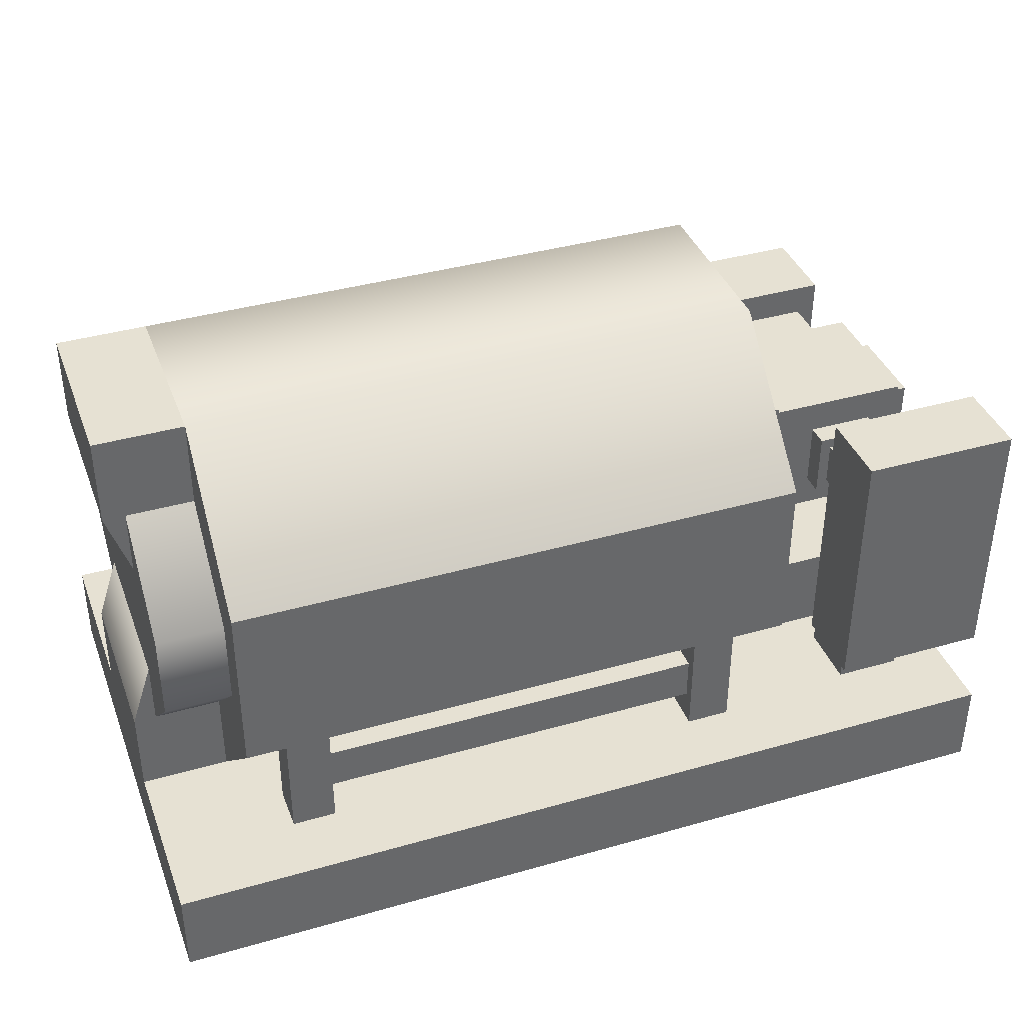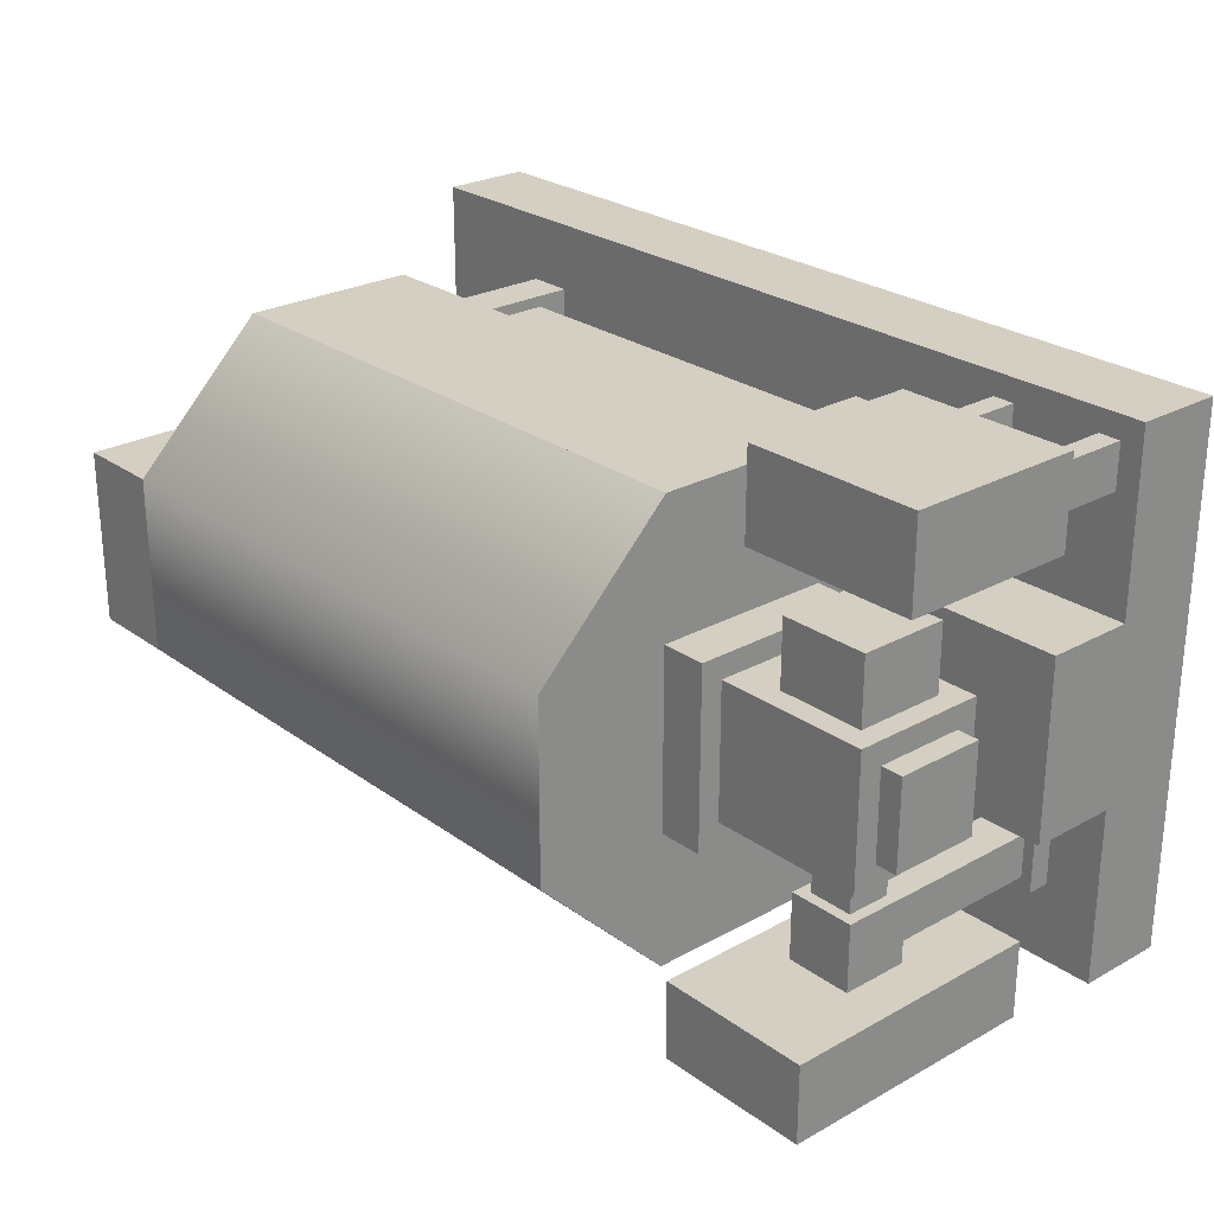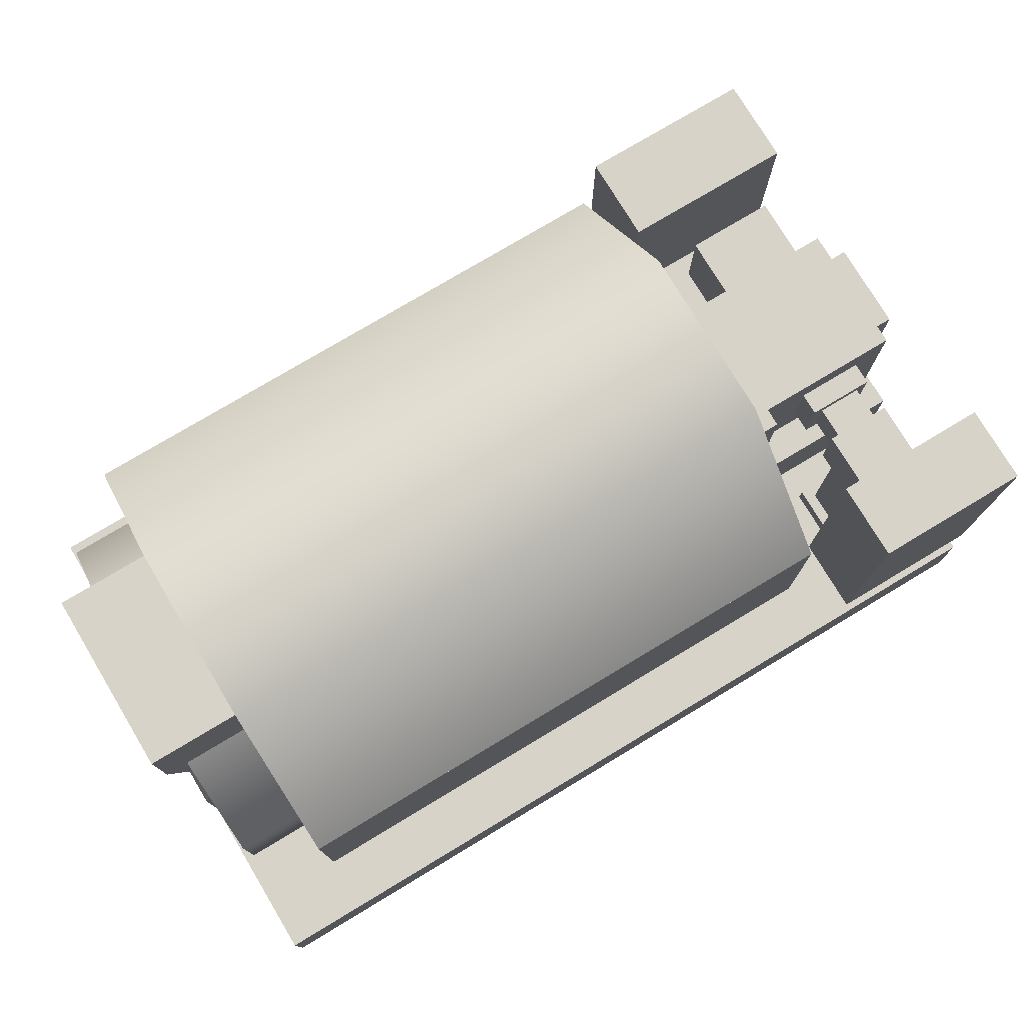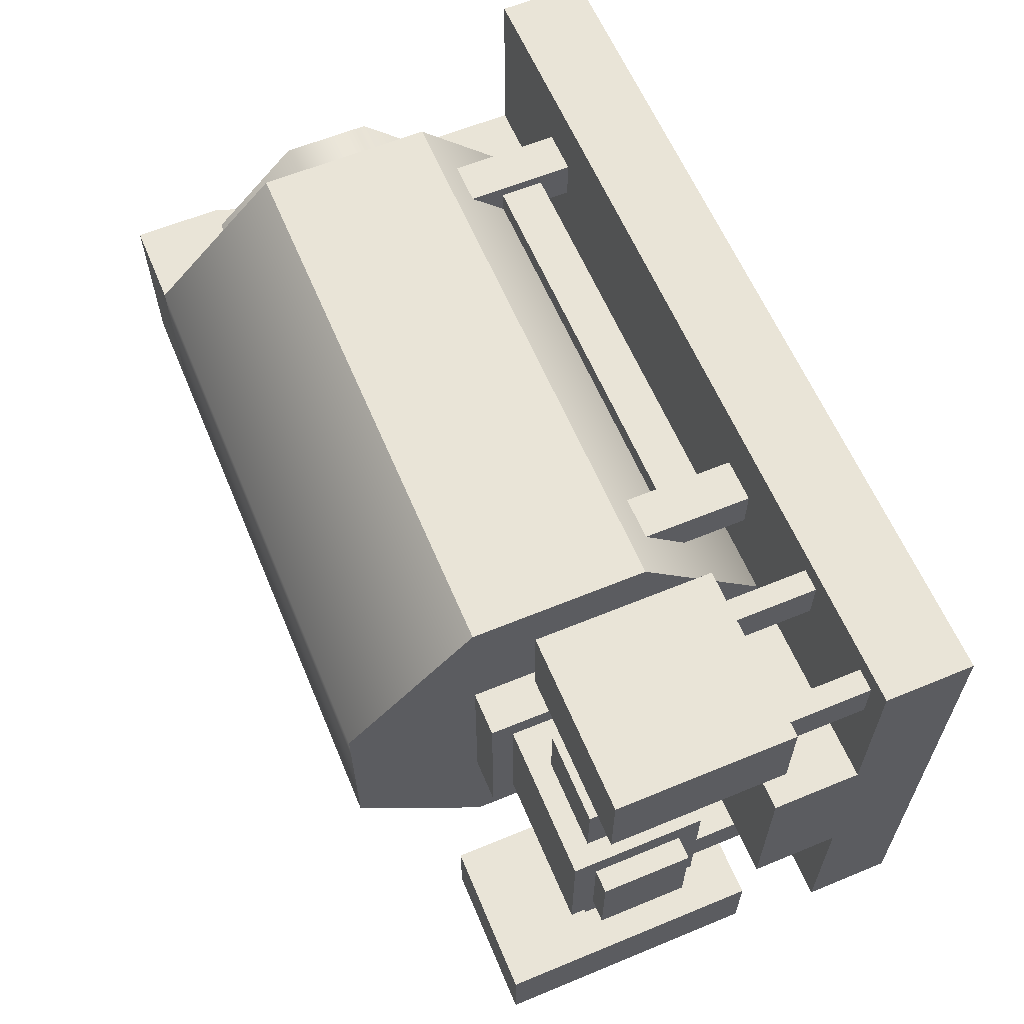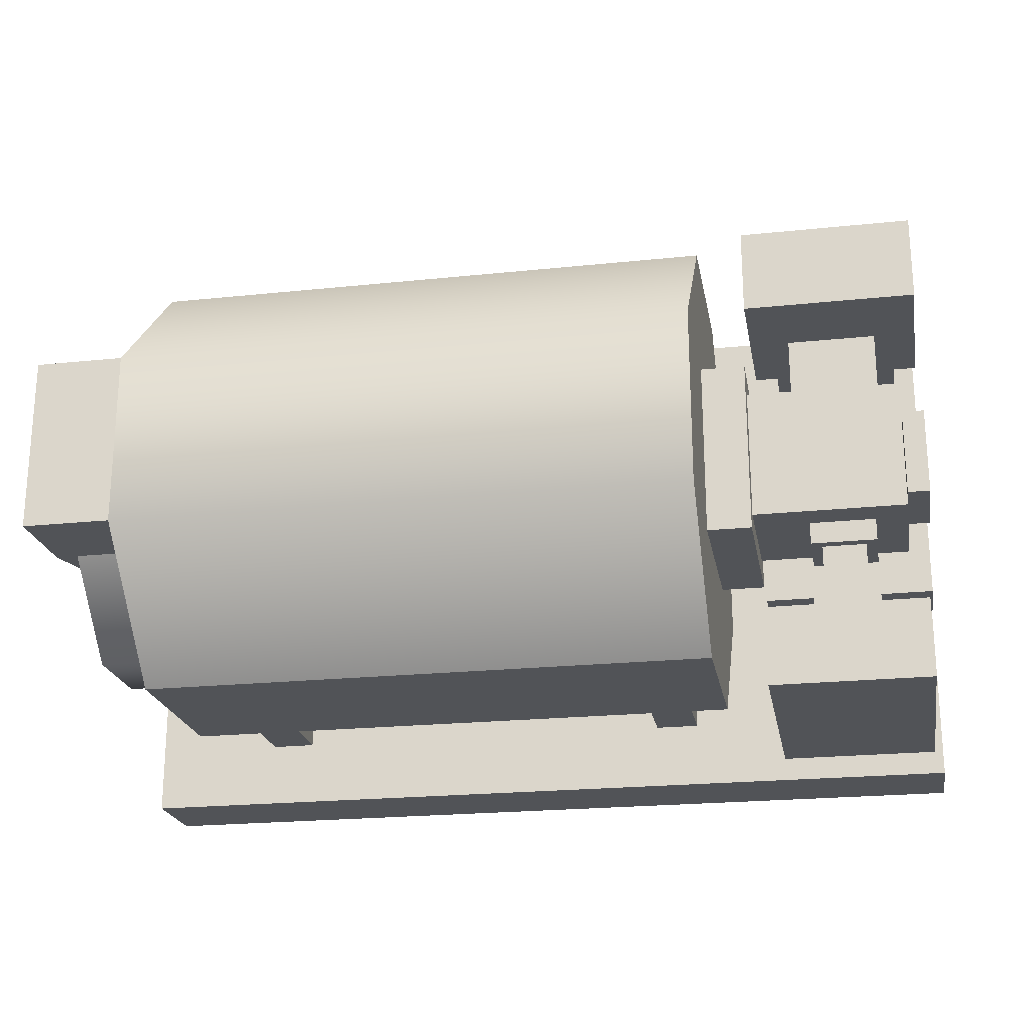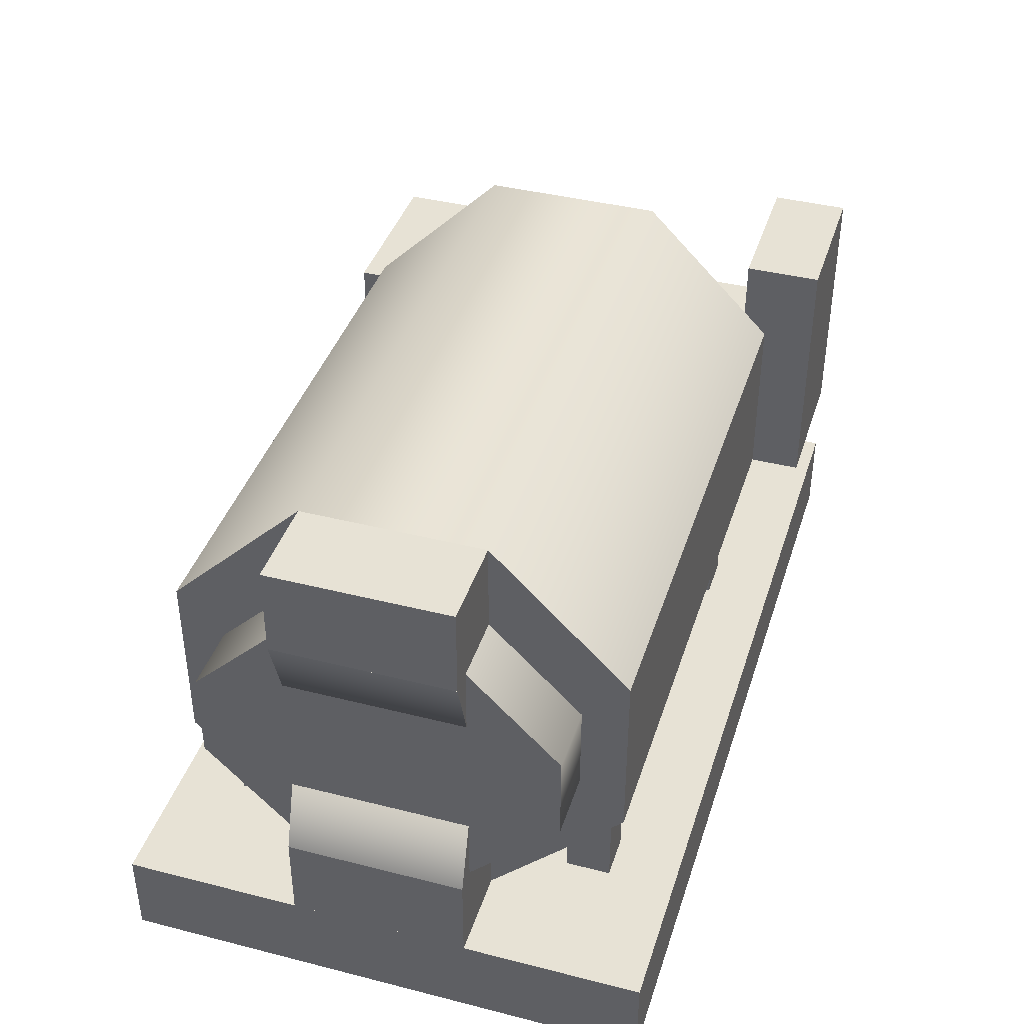
<metadata>
{"format":"obj","ext":"obj","renderer":"f3d","projection":"perspective","resolution":1024,"background":"white","views":[{"elev":38.9,"azim":160.3,"up":"+Y"},{"elev":25.7,"azim":-131.3,"up":"+Z"},{"elev":76.5,"azim":149.0,"up":"+Y"},{"elev":61.1,"azim":-112.8,"up":"+Z"},{"elev":-22.0,"azim":-169.6,"up":"+Z"},{"elev":40.3,"azim":107.3,"up":"+Y"}]}
</metadata>
<code>
o base
v 2.5 0 0
v 2.5 1.5 0
v 2.875 1.5 0
v 2.875 0 0
v 2.875 1 0.5
v 2.875 0.5 0.5
v 2.5 1 0.5
v 2.5 0.5 0.5
v 2.875 0 -1
v 2.875 1.5 -1
v 2.5 1.5 -1
v 2.5 0 -1
v 2.5 1 -1.5
v 2.5 0.5 -1.5
v 2.875 1 -1.5
v 2.875 0.5 -1.5
v 3 0 0
v 2.875 0.375 0
v 2.5 0.375 0
v 2.5 0.375 -1
v 2.875 0.375 -1
v 3 0 -1
v 2.875 1.125 0
v 3 1.5 0
v 2.5 1.125 0
v 2.5 1.125 -1
v 3 1.5 -1
v 2.875 1.125 -1
v 3 2 0
v 2.5 2 0
v 2.5 2 -1
v 3 2 -1
v 3 -0.5 -0
v 2.5 -0.5 -0
v 2.5 -0.5 -1
v 3 -0.5 -1
v 2.875 1.125 0
v 2.875 1.125 -1
v -1.312 0.5625 -0.875
v -1.312 0.9375 -0.875
v -1.688 0.9375 -0.875
v -1.688 0.5625 -0.875
v -1.688 0.9375 -1
v -1.688 0.5625 -1
v -1.312 0.9375 -1
v -1.312 0.5625 -1
v -1.25 0.5 0.25
v -1.25 1 0.25
v -1.75 1 0.25
v -1.75 0.5 0.25
v -1.75 1 -0.125
v -1.75 0.5 -0.125
v -1.25 1 -0.125
v -1.25 0.5 -0.125
v 2 -0.3205 0.5625
v 2 -0.0705 0.5625
v -0.25 -0.0705 0.5625
v -0.25 -0.3205 0.5625
v -0.25 -0.0705 0.4375
v -0.25 -0.3205 0.4375
v 2 -0.0705 0.4375
v 2 -0.3205 0.4375
v 2 -0.3205 -1.438
v 2 -0.0705 -1.438
v -0.25 -0.0705 -1.438
v -0.25 -0.3205 -1.438
v -0.25 -0.0705 -1.562
v -0.25 -0.3205 -1.562
v 2 -0.0705 -1.562
v 2 -0.3205 -1.562
v -0.25 -0.5 0.625
v -0.25 0.125 0.625
v -0.5 0.125 0.625
v -0.5 -0.5 0.625
v -0.5 -0.125 0.375
v -0.5 -0.5 0.375
v -0.25 -0.125 0.375
v -0.25 -0.5 0.375
v 2.25 -0.5 0.625
v 2.25 0.125 0.625
v 2 0.125 0.625
v 2 -0.5 0.625
v 2 -0.125 0.375
v 2 -0.5 0.375
v 2.25 -0.125 0.375
v 2.25 -0.5 0.375
v 2 -0.5 -1.625
v 2 0.125 -1.625
v 2.25 0.125 -1.625
v 2.25 -0.5 -1.625
v 2.25 -0.125 -1.375
v 2.25 -0.5 -1.375
v 2 -0.125 -1.375
v 2 -0.5 -1.375
v -1.062 0 -1.562
v -1.062 1.5 -1.562
v -1.938 1.5 -1.562
v -1.938 0 -1.562
v -1.938 1.5 -2
v -1.938 0 -2
v -1.062 1.5 -2
v -1.062 0 -2
v -1.375 0.625 -1
v -1.375 0.875 -1
v -1.625 0.875 -1
v -1.625 0.625 -1
v -1.625 0.875 -1.188
v -1.625 0.625 -1.188
v -1.375 0.875 -1.188
v -1.375 0.625 -1.188
v -1.312 0.5625 -1.188
v -1.312 0.9375 -1.188
v -1.688 0.9375 -1.188
v -1.688 0.5625 -1.188
v -1.688 0.9375 -1.562
v -1.688 0.5625 -1.562
v -1.312 0.9375 -1.562
v -1.312 0.5625 -1.562
v -1.375 -0.375 -1.25
v -1.375 0.5625 -1.25
v -1.625 0.5625 -1.25
v -1.625 -0.375 -1.25
v -1.625 0.5625 -1.5
v -1.625 -0.375 -1.5
v -1.375 0.5625 -1.5
v -1.375 -0.375 -1.5
v -1.312 -0.5 -1.188
v -1.312 -0.375 -1.188
v -1.688 -0.375 -1.188
v -1.688 -0.5 -1.188
v -1.688 -0.375 -1.562
v -1.688 -0.5 -1.562
v -1.312 -0.375 -1.562
v -1.312 -0.5 -1.562
v -1 -0.5 -0
v -1 0 0
v -2 0 0
v -2 -0.5 -0
v -2 0 -1
v -2 -0.5 -1
v -1 0 -1
v -1 -0.5 -1
v -1.875 0.5 -0.25
v -1.875 1 -0.25
v -2 1 -0.25
v -2 0.5 -0.25
v -2 1 -0.75
v -2 0.5 -0.75
v -1.875 1 -0.75
v -1.875 0.5 -0.75
v -1.125 -0.5 0.875
v -1.125 -0 0.875
v -1.25 -0 0.875
v -1.25 -0.5 0.875
v -1.25 -0 0.625
v -1.25 -0.5 0.625
v -1.125 -0 0.625
v -1.125 -0.5 0.625
v -1.75 -0.5 0.875
v -1.75 -0 0.875
v -1.875 -0 0.875
v -1.875 -0.5 0.875
v -1.875 -0 0.625
v -1.875 -0.5 0.625
v -1.75 -0 0.625
v -1.75 -0.5 0.625
v -0.75 0.25 0
v -0.75 1.25 0
v -1 1.25 0
v -1 0.25 0
v -1 1.25 -1
v -1 0.25 -1
v -0.75 1.25 -1
v -0.75 0.25 -1
v -0.9938 0.375 -0.125
v -0.9938 1.125 -0.125
v -1.869 1.125 -0.125
v -1.869 0.375 -0.125
v -1.869 1.125 -0.875
v -1.869 0.375 -0.875
v -0.9938 1.125 -0.875
v -0.9938 0.375 -0.875
v -1 -0 1
v -1 1 1
v -2 1 1
v -2 -0 1
v -2 1 0.5
v -2 -0 0.5
v -1 1 0.5
v -1 -0 0.5
v -0.5 -0.5 -1.625
v -0.5 0.125 -1.625
v -0.25 0.125 -1.625
v -0.25 -0.5 -1.625
v -0.25 -0.125 -1.375
v -0.25 -0.5 -1.375
v -0.5 -0.125 -1.375
v -0.5 -0.5 -1.375
v 2.5 2 -1
v 2.5 1.25 -1.75
v -0.75 1.25 -1.75
v -0.75 2 -1
v -0.75 1.25 0.75
v -0.75 2 0
v 2.5 1.25 0.75
v 2.5 2 0
v 2.5 -0.5 -0
v 2.5 0.25 0.75
v -0.75 0.25 0.75
v -0.75 -0.5 -0
v -0.75 0.25 -1.75
v -0.75 -0.5 -1
v 2.5 0.25 -1.75
v 2.5 -0.5 -1
v 2.5 1.25 0.75
v -0.75 1.25 0.75
v -0.75 1.25 -1.75
v 2.5 1.25 -1.75
v 3 -1 1
v 3 -0.5 1
v -2 -0.5 1
v -2 -1 1
v -2 -0.5 -2
v -2 -1 -2
v 3 -0.5 -2
v 3 -1 -2
f 1 2 3 4
f 4 3 5 6
f 6 5 7 8
f 8 7 2 1
f 2 7 5 3
f 8 1 4 6
f 9 10 11 12
f 12 11 13 14
f 14 13 15 16
f 16 15 10 9
f 10 15 13 11
f 16 9 12 14
f 17 18 19 1
f 1 19 20 12
f 12 20 21 22
f 22 21 18 17
f 22 17 1 12
f 23 24 2 25
f 25 2 11 26
f 26 11 27 28
f 28 27 24 23
f 28 23 25 26
f 24 29 30 2
f 2 30 31 11
f 11 31 32 27
f 27 32 29 24
f 29 32 31 30
f 27 24 2 11
f 33 17 1 34
f 34 1 12 35
f 35 12 22 36
f 36 22 17 33
f 36 33 34 35
f 18 37 25 19
f 19 25 26 20
f 20 26 38 21
f 21 38 37 18
f 37 38 26 25
f 21 18 19 20
f 39 40 41 42
f 42 41 43 44
f 44 43 45 46
f 46 45 40 39
f 40 45 43 41
f 46 39 42 44
f 47 48 49 50
f 50 49 51 52
f 52 51 53 54
f 54 53 48 47
f 48 53 51 49
f 54 47 50 52
f 55 56 57 58
f 58 57 59 60
f 60 59 61 62
f 62 61 56 55
f 56 61 59 57
f 62 55 58 60
f 63 64 65 66
f 66 65 67 68
f 68 67 69 70
f 70 69 64 63
f 64 69 67 65
f 70 63 66 68
f 71 72 73 74
f 74 73 75 76
f 76 75 77 78
f 78 77 72 71
f 72 77 75 73
f 78 71 74 76
f 79 80 81 82
f 82 81 83 84
f 84 83 85 86
f 86 85 80 79
f 80 85 83 81
f 86 79 82 84
f 87 88 89 90
f 90 89 91 92
f 92 91 93 94
f 94 93 88 87
f 88 93 91 89
f 94 87 90 92
f 95 96 97 98
f 98 97 99 100
f 100 99 101 102
f 102 101 96 95
f 96 101 99 97
f 102 95 98 100
f 103 104 105 106
f 106 105 107 108
f 108 107 109 110
f 110 109 104 103
f 104 109 107 105
f 110 103 106 108
f 111 112 113 114
f 114 113 115 116
f 116 115 117 118
f 118 117 112 111
f 112 117 115 113
f 118 111 114 116
f 119 120 121 122
f 122 121 123 124
f 124 123 125 126
f 126 125 120 119
f 120 125 123 121
f 126 119 122 124
f 127 128 129 130
f 130 129 131 132
f 132 131 133 134
f 134 133 128 127
f 128 133 131 129
f 134 127 130 132
f 135 136 137 138
f 138 137 139 140
f 140 139 141 142
f 142 141 136 135
f 136 141 139 137
f 142 135 138 140
f 143 144 145 146
f 146 145 147 148
f 148 147 149 150
f 150 149 144 143
f 144 149 147 145
f 150 143 146 148
f 151 152 153 154
f 154 153 155 156
f 156 155 157 158
f 158 157 152 151
f 152 157 155 153
f 158 151 154 156
f 159 160 161 162
f 162 161 163 164
f 164 163 165 166
f 166 165 160 159
f 160 165 163 161
f 166 159 162 164
f 167 168 169 170
f 170 169 171 172
f 172 171 173 174
f 174 173 168 167
f 168 173 171 169
f 174 167 170 172
f 175 176 177 178
f 178 177 179 180
f 180 179 181 182
f 182 181 176 175
f 176 181 179 177
f 182 175 178 180
f 183 184 185 186
f 186 185 187 188
f 188 187 189 190
f 190 189 184 183
f 184 189 187 185
f 190 183 186 188
f 191 192 193 194
f 194 193 195 196
f 196 195 197 198
f 198 197 192 191
f 192 197 195 193
f 198 191 194 196
f 199 200 201 202
f 202 201 203 204
f 204 203 205 206
f 206 205 200 199
f 200 205 203 201
f 206 199 202 204
f 207 208 209 210
f 210 209 211 212
f 212 211 213 214
f 214 213 208 207
f 208 213 211 209
f 214 207 210 212
f 208 215 216 209
f 209 216 217 211
f 211 217 218 213
f 213 218 215 208
f 215 218 217 216
f 219 220 221 222
f 222 221 223 224
f 224 223 225 226
f 226 225 220 219
f 220 225 223 221
f 226 219 222 224

</code>
